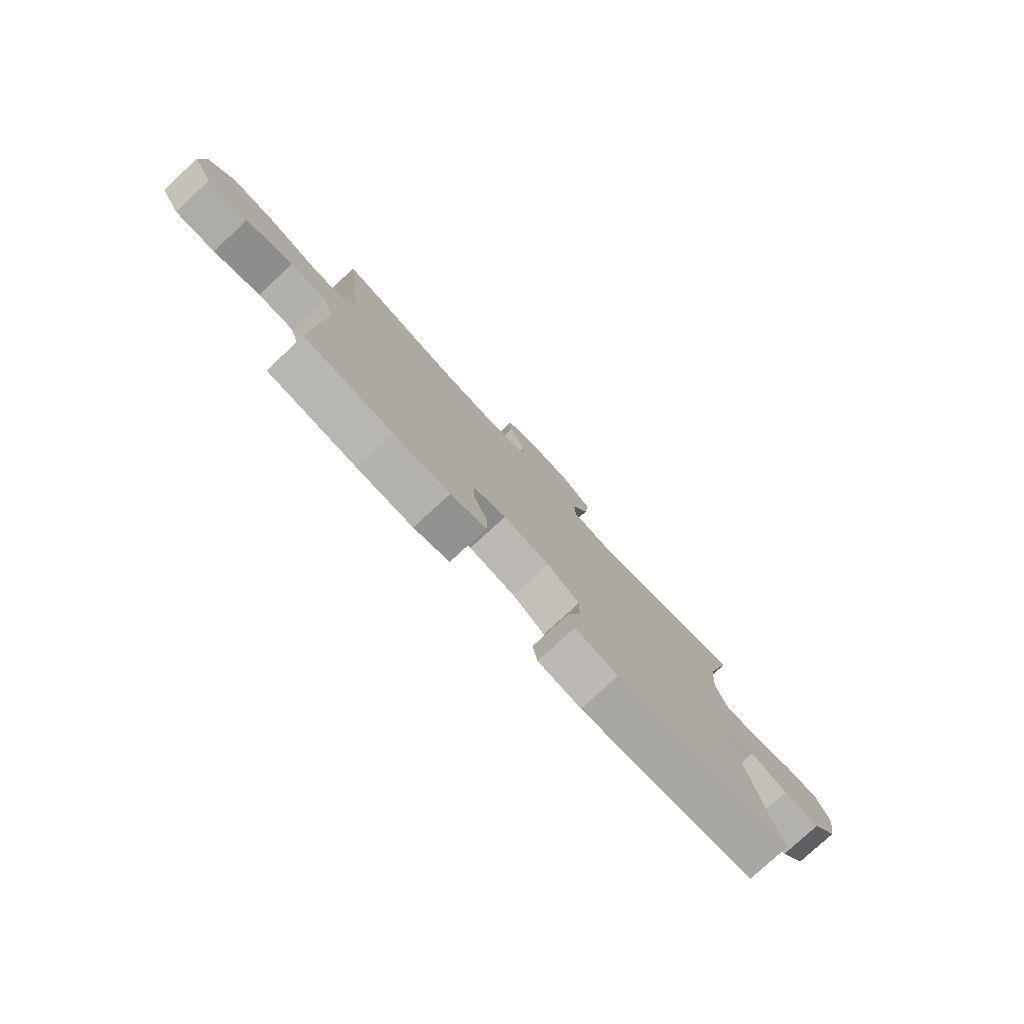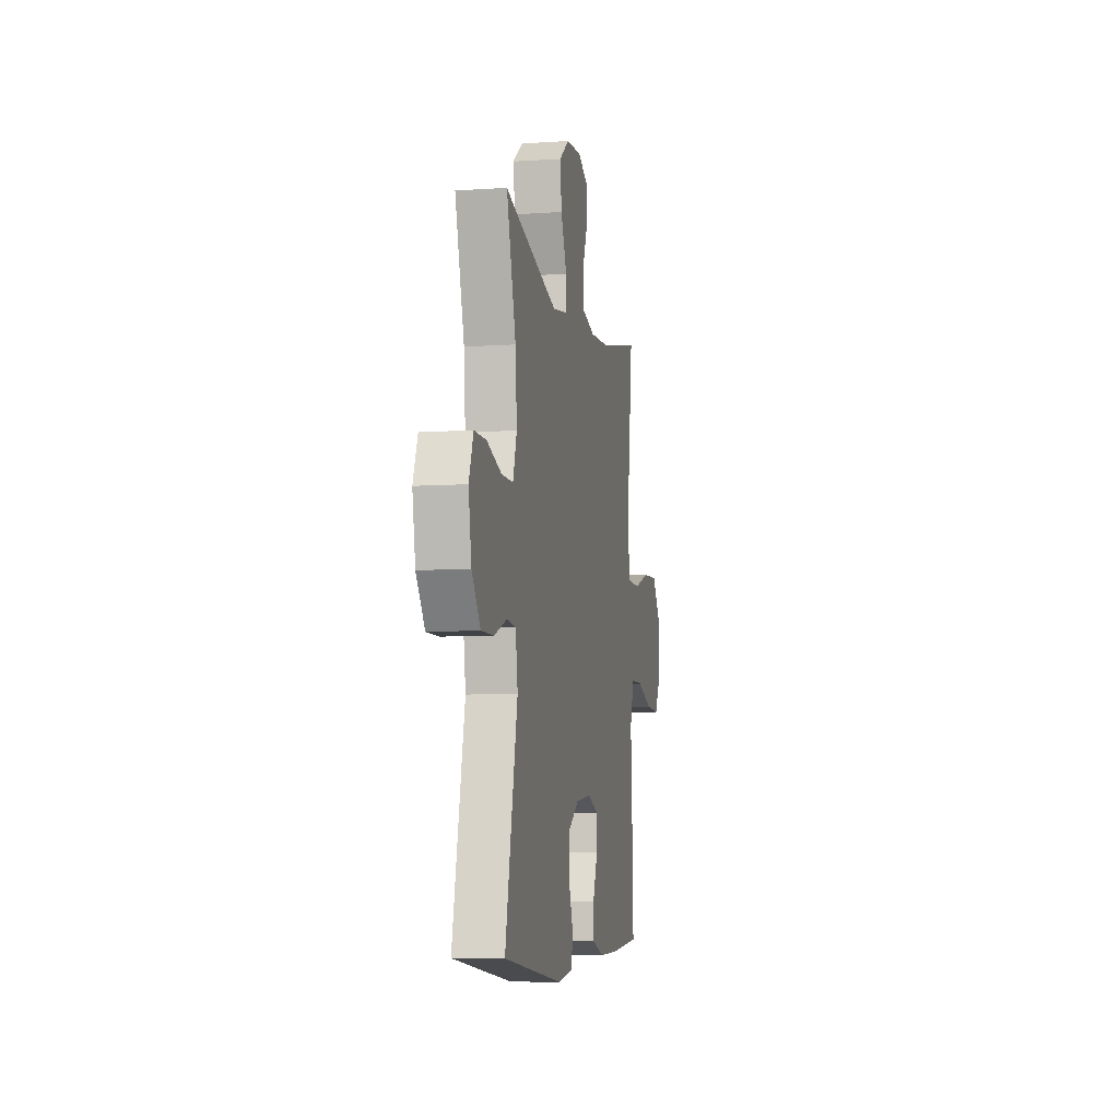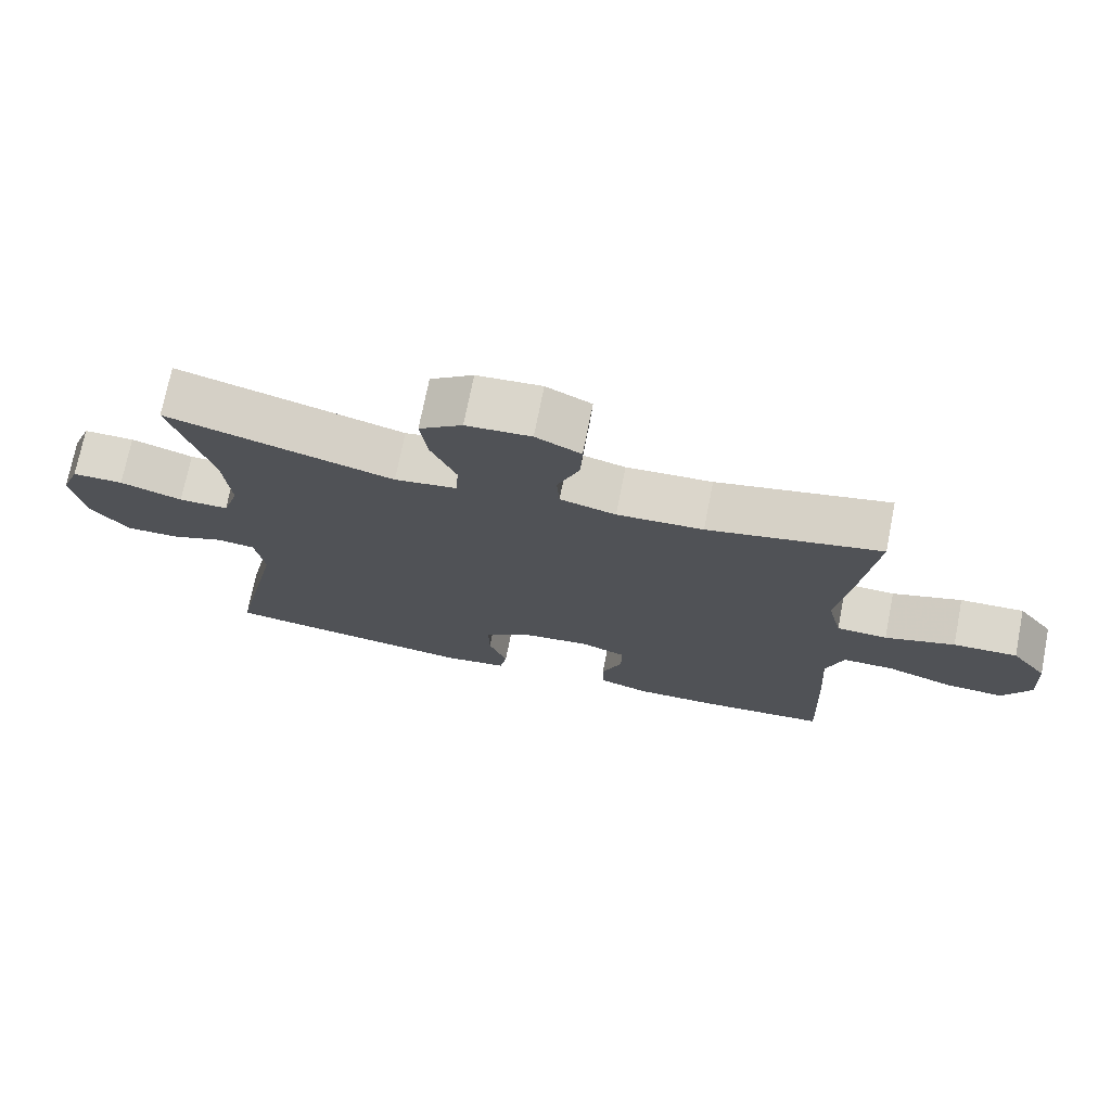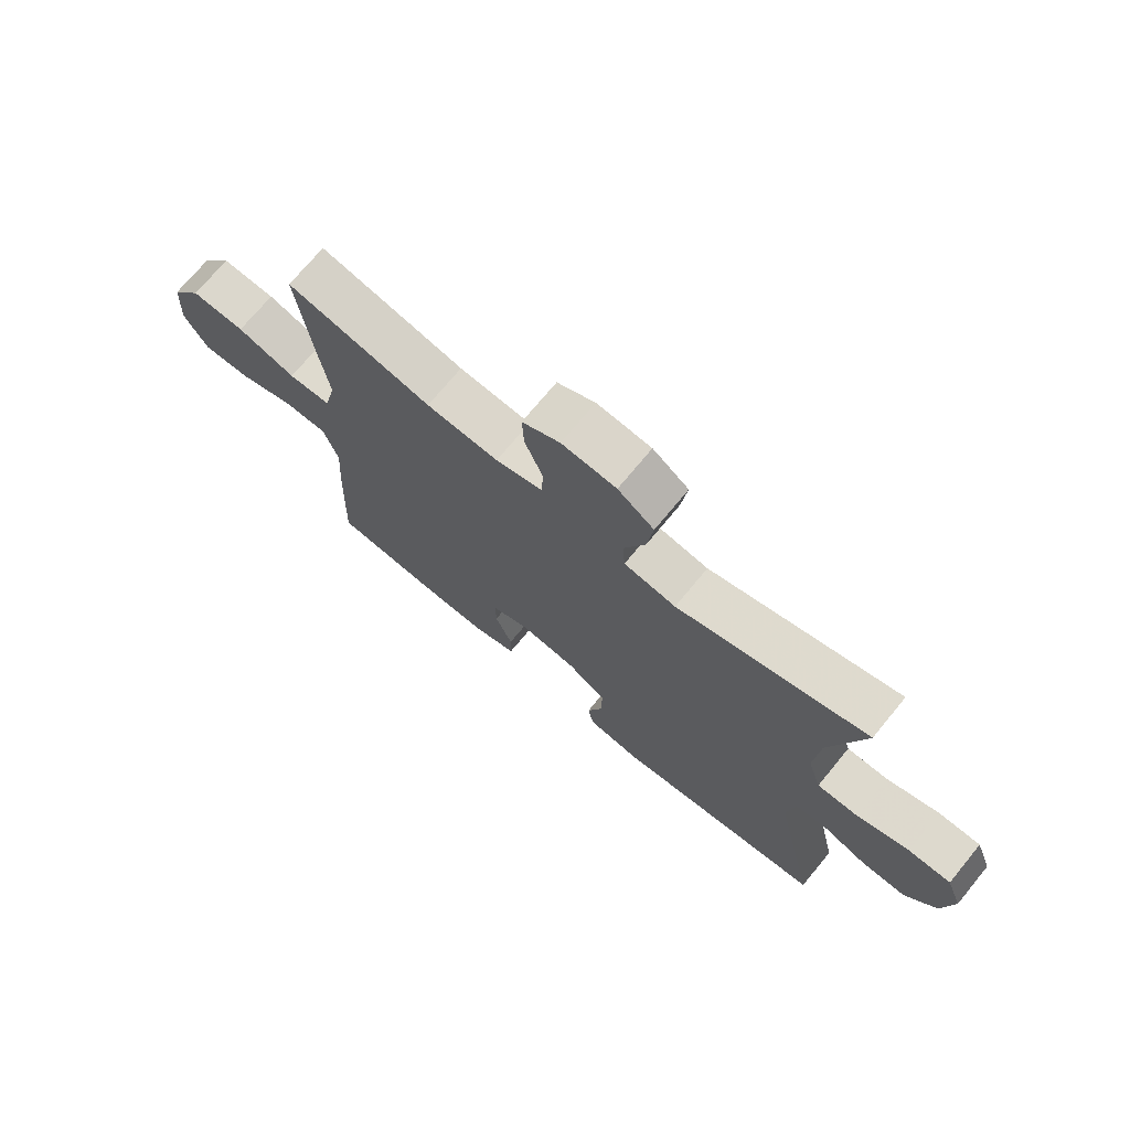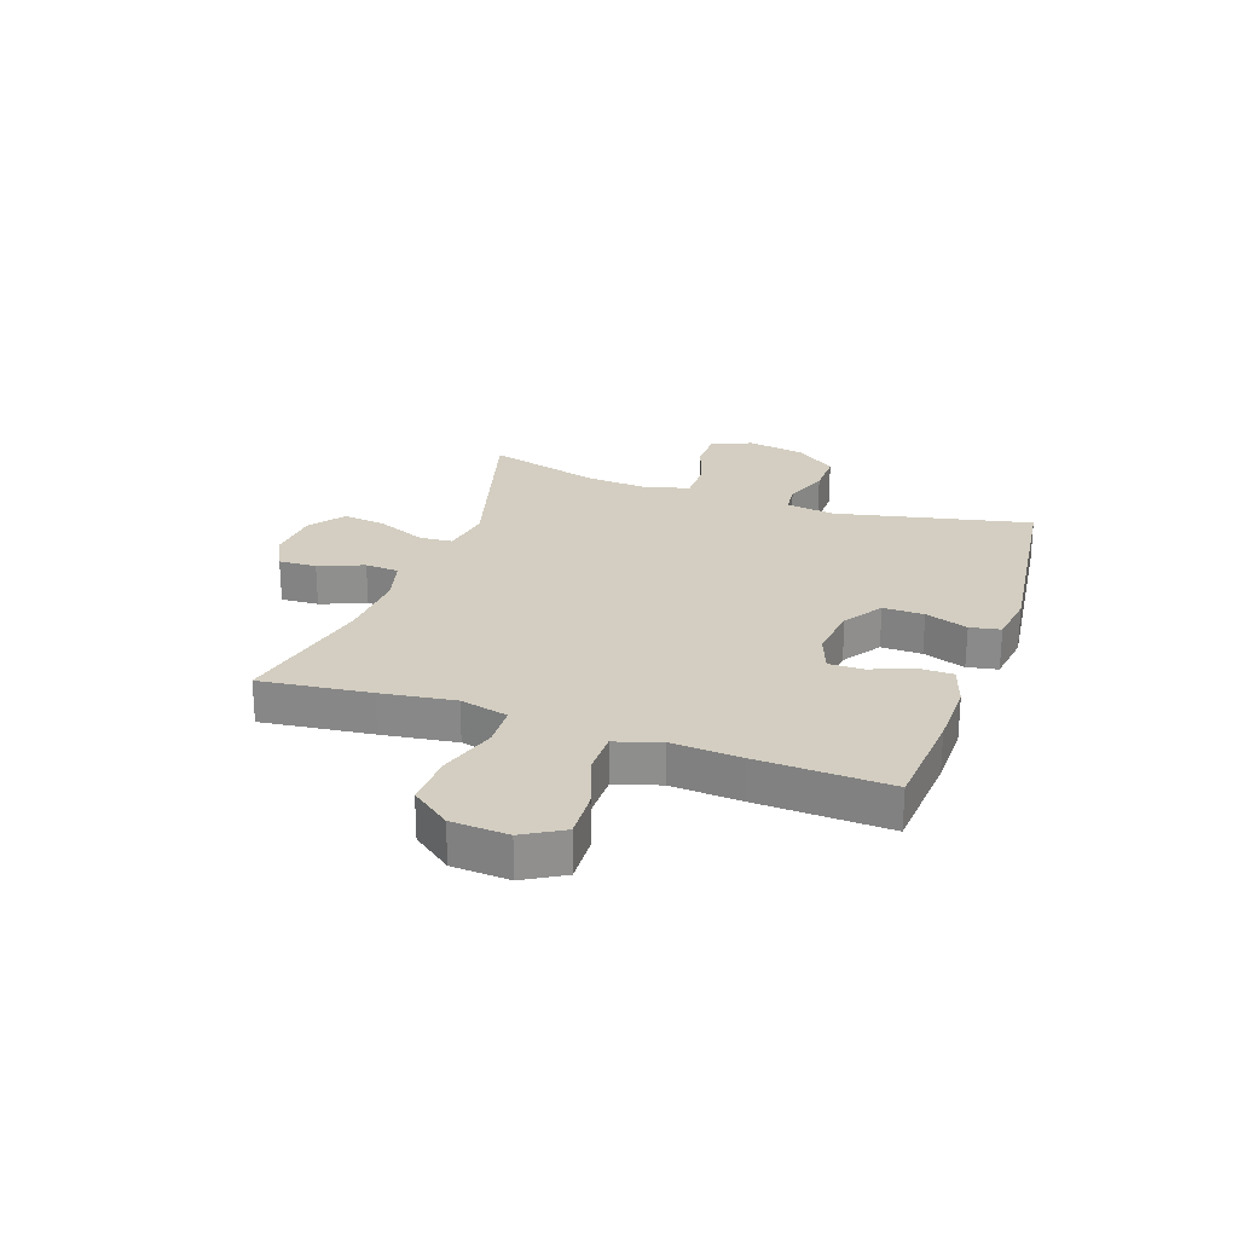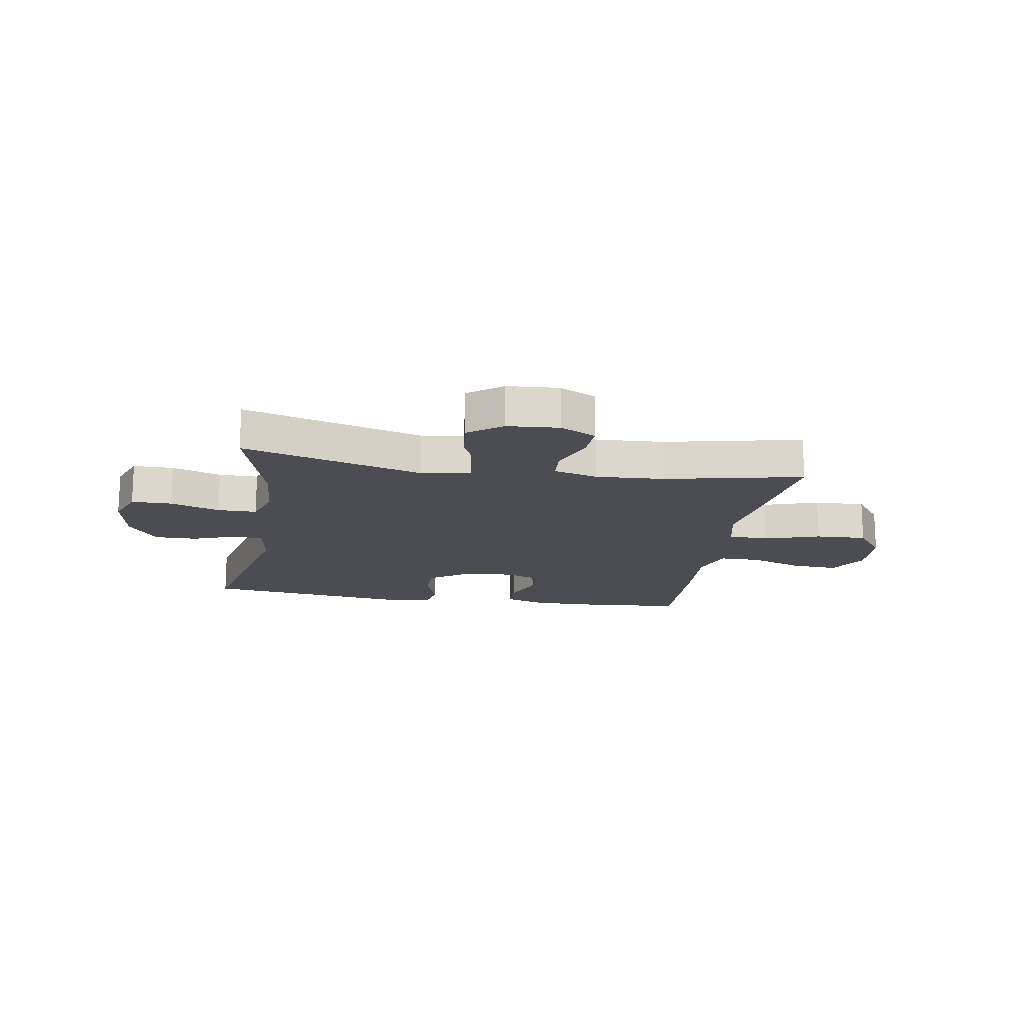
<metadata>
{"format":"obj","ext":"obj","renderer":"f3d","projection":"perspective","resolution":1024,"background":"white","views":[{"elev":-78.7,"azim":132.7,"up":"+Z"},{"elev":-7.2,"azim":-79.0,"up":"+Z"},{"elev":73.1,"azim":11.2,"up":"+Z"},{"elev":72.0,"azim":-140.5,"up":"+Z"},{"elev":25.0,"azim":109.2,"up":"+Y"},{"elev":-16.3,"azim":-9.5,"up":"+Y"}]}
</metadata>
<code>
v -0.5 0.07 0.5
v -0.179 0.07 0.41
v -0.091 0.07 0.424
v -0.087 0.07 0.483
v -0.123 0.07 0.567
v -0.133 0.07 0.644
v -0.072 0.07 0.689
v 0.02 0.07 0.696
v 0.084 0.07 0.664
v 0.081 0.07 0.598
v 0.05 0.07 0.52
v 0.054 0.07 0.461
v 0.133 0.07 0.44
v 0.255 0.07 0.447
v 0.5 0.07 0.5
v 0.477 0.07 0.308
v 0.459 0.07 0.179
v 0.479 0.07 0.095
v 0.551 0.07 0.092
v 0.65 0.07 0.124
v 0.741 0.07 0.128
v 0.792 0.07 0.06
v 0.798 0.07 -0.039
v 0.758 0.07 -0.108
v 0.676 0.07 -0.104
v 0.581 0.07 -0.071
v 0.508 0.07 -0.071
v 0.483 0.07 -0.149
v 0.491 0.07 -0.27
v 0.5 0.07 -0.5
v 0.319 0.07 -0.515
v 0.205 0.07 -0.517
v 0.132 0.07 -0.494
v 0.131 0.07 -0.435
v 0.16 0.07 -0.361
v 0.161 0.07 -0.301
v 0.095 0.07 -0.276
v 0 0.07 -0.288
v -0.066 0.07 -0.333
v -0.065 0.07 -0.404
v -0.039 0.07 -0.478
v -0.049 0.07 -0.531
v -0.138 0.07 -0.544
v -0.5 0.07 -0.5
v -0.426 0.07 -0.16
v -0.439 0.07 -0.074
v -0.492 0.07 -0.068
v -0.569 0.07 -0.097
v -0.645 0.07 -0.098
v -0.697 0.07 -0.028
v -0.715 0.07 0.073
v -0.688 0.07 0.144
v -0.616 0.07 0.144
v -0.528 0.07 0.115
v -0.458 0.07 0.115
v -0.435 0.07 0.188
v -0.444 0.07 0.302
v -0.5 0 0.5
v -0.179 0 0.41
v -0.091 0 0.424
v -0.087 0 0.483
v -0.123 0 0.567
v -0.133 0 0.644
v -0.072 0 0.689
v 0.02 0 0.696
v 0.084 0 0.664
v 0.081 0 0.598
v 0.05 0 0.52
v 0.054 0 0.461
v 0.133 0 0.44
v 0.255 0 0.447
v 0.5 0 0.5
v 0.477 0 0.308
v 0.459 0 0.179
v 0.479 0 0.095
v 0.551 0 0.092
v 0.65 0 0.124
v 0.741 0 0.128
v 0.792 0 0.06
v 0.798 0 -0.039
v 0.758 0 -0.108
v 0.676 0 -0.104
v 0.581 0 -0.071
v 0.508 0 -0.071
v 0.483 0 -0.149
v 0.491 0 -0.27
v 0.5 0 -0.5
v 0.319 0 -0.515
v 0.205 0 -0.517
v 0.132 0 -0.494
v 0.131 0 -0.435
v 0.16 0 -0.361
v 0.161 0 -0.301
v 0.095 0 -0.276
v 0 0 -0.288
v -0.066 0 -0.333
v -0.065 0 -0.404
v -0.039 0 -0.478
v -0.049 0 -0.531
v -0.138 0 -0.544
v -0.5 0 -0.5
v -0.426 0 -0.16
v -0.439 0 -0.074
v -0.492 0 -0.068
v -0.569 0 -0.097
v -0.645 0 -0.098
v -0.697 0 -0.028
v -0.715 0 0.073
v -0.688 0 0.144
v -0.616 0 0.144
v -0.528 0 0.115
v -0.458 0 0.115
v -0.435 0 0.188
v -0.444 0 0.302
f 52 53 54
f 51 52 54
f 50 51 54
f 49 50 54
f 48 49 54
f 47 48 54
f 46 47 54 55
f 45 46 55 56
f 43 44 45
f 42 43 45
f 41 42 45
f 40 41 45
f 39 40 45 56
f 33 34 35
f 32 33 35
f 31 32 35
f 30 31 35
f 29 30 35
f 28 29 35
f 27 28 35 36
f 24 25 26
f 23 24 26
f 22 23 26
f 21 22 26
f 20 21 26
f 19 20 26
f 18 19 26 27
f 27 36 37
f 18 27 37
f 17 18 37
f 17 37 38
f 16 17 38
f 15 16 38
f 14 15 38
f 9 10 11
f 8 9 11
f 7 8 11
f 6 7 11
f 5 6 11
f 4 5 11
f 3 4 11 12
f 57 1 2
f 57 2 3
f 56 57 3
f 39 56 3
f 38 39 3
f 14 38 3
f 13 14 3
f 3 12 13
f 111 110 109
f 111 109 108
f 111 108 107
f 111 107 106
f 111 106 105
f 111 105 104
f 112 111 104 103
f 113 112 103 102
f 102 101 100
f 102 100 99
f 102 99 98
f 102 98 97
f 113 102 97 96
f 92 91 90
f 92 90 89
f 92 89 88
f 92 88 87
f 92 87 86
f 92 86 85
f 93 92 85 84
f 83 82 81
f 83 81 80
f 83 80 79
f 83 79 78
f 83 78 77
f 83 77 76
f 84 83 76 75
f 94 93 84
f 94 84 75
f 94 75 74
f 95 94 74
f 95 74 73
f 95 73 72
f 95 72 71
f 68 67 66
f 68 66 65
f 68 65 64
f 68 64 63
f 68 63 62
f 68 62 61
f 69 68 61 60
f 59 58 114
f 60 59 114
f 60 114 113
f 60 113 96
f 60 96 95
f 60 95 71
f 60 71 70
f 70 69 60
f 1 58 59 2
f 2 59 60 3
f 3 60 61 4
f 4 61 62 5
f 5 62 63 6
f 6 63 64 7
f 7 64 65 8
f 8 65 66 9
f 9 66 67 10
f 10 67 68 11
f 11 68 69 12
f 12 69 70 13
f 13 70 71 14
f 14 71 72 15
f 15 72 73 16
f 16 73 74 17
f 17 74 75 18
f 18 75 76 19
f 19 76 77 20
f 20 77 78 21
f 21 78 79 22
f 22 79 80 23
f 23 80 81 24
f 24 81 82 25
f 25 82 83 26
f 26 83 84 27
f 27 84 85 28
f 28 85 86 29
f 29 86 87 30
f 30 87 88 31
f 31 88 89 32
f 32 89 90 33
f 33 90 91 34
f 34 91 92 35
f 35 92 93 36
f 36 93 94 37
f 37 94 95 38
f 38 95 96 39
f 39 96 97 40
f 40 97 98 41
f 41 98 99 42
f 42 99 100 43
f 43 100 101 44
f 44 101 102 45
f 45 102 103 46
f 46 103 104 47
f 47 104 105 48
f 48 105 106 49
f 49 106 107 50
f 50 107 108 51
f 51 108 109 52
f 52 109 110 53
f 53 110 111 54
f 54 111 112 55
f 55 112 113 56
f 56 113 114 57
f 57 114 58 1

</code>
